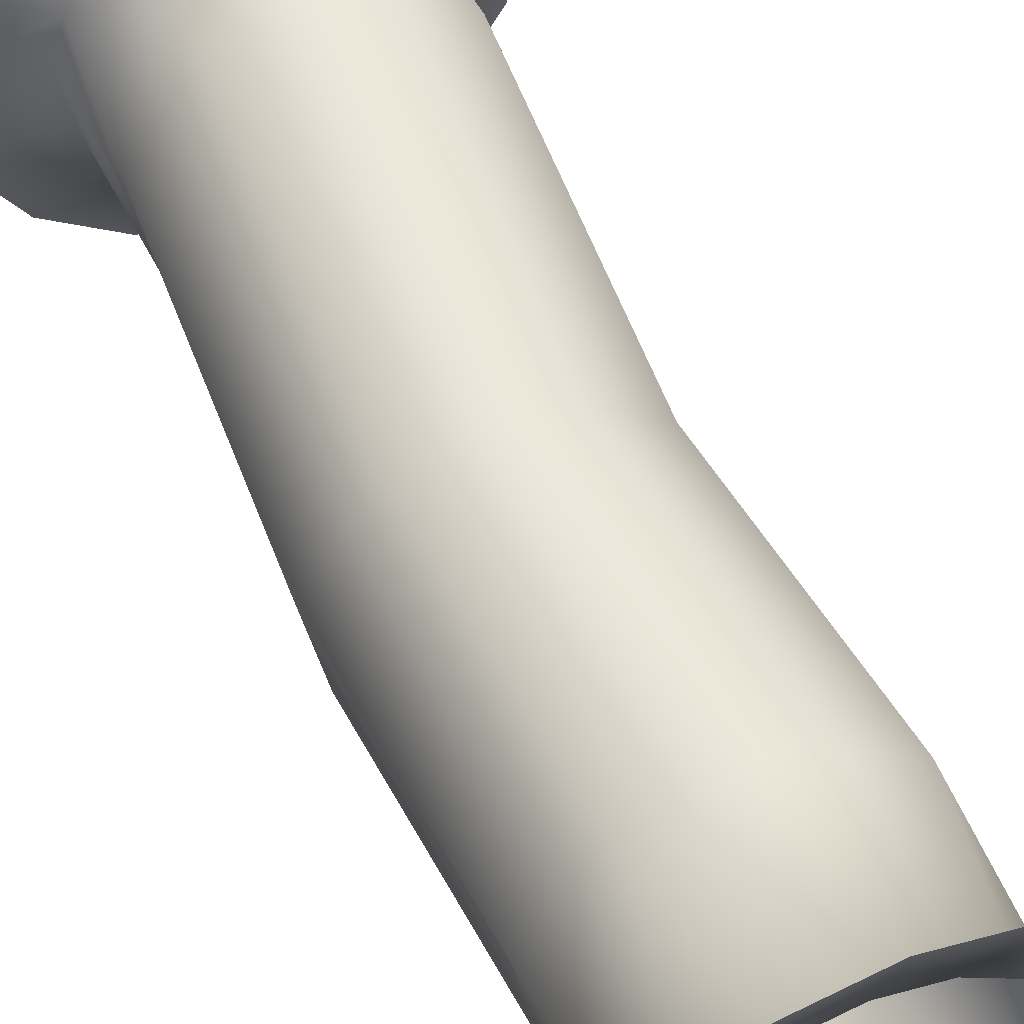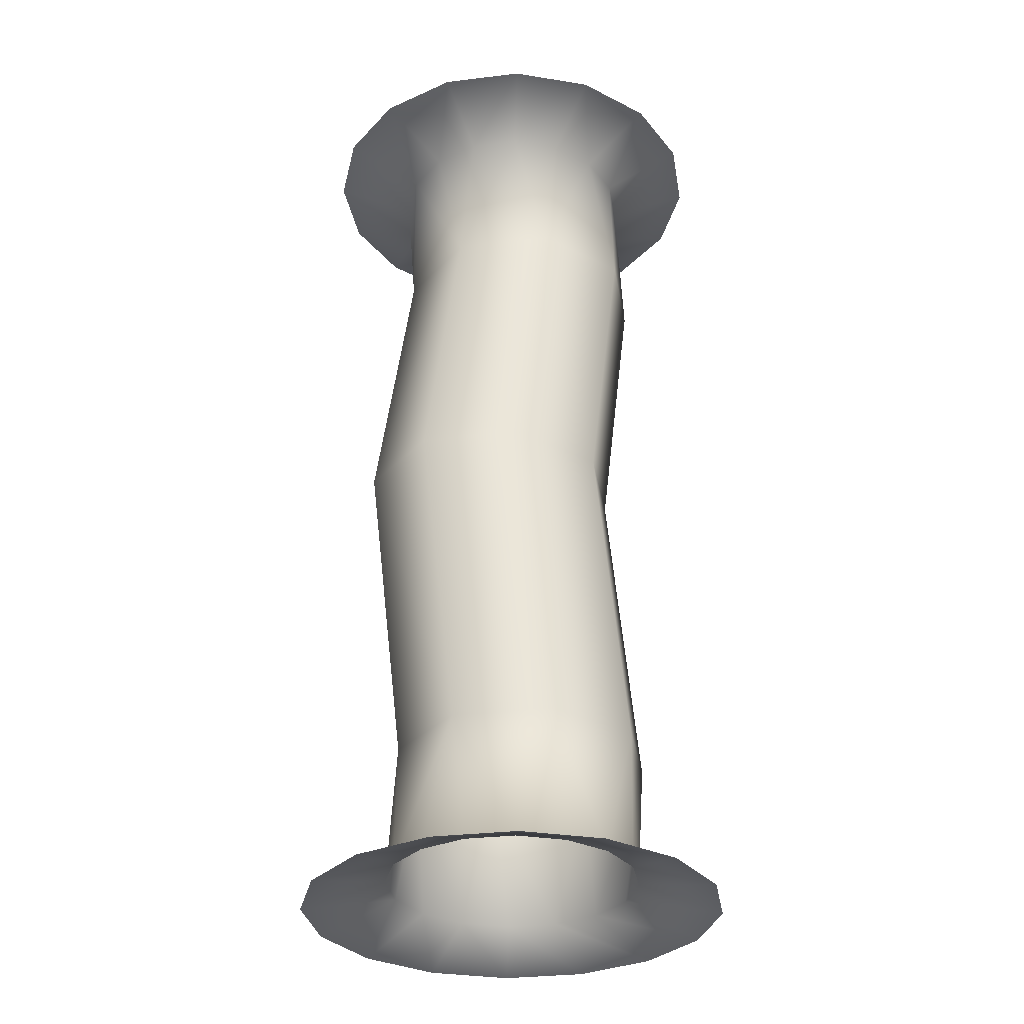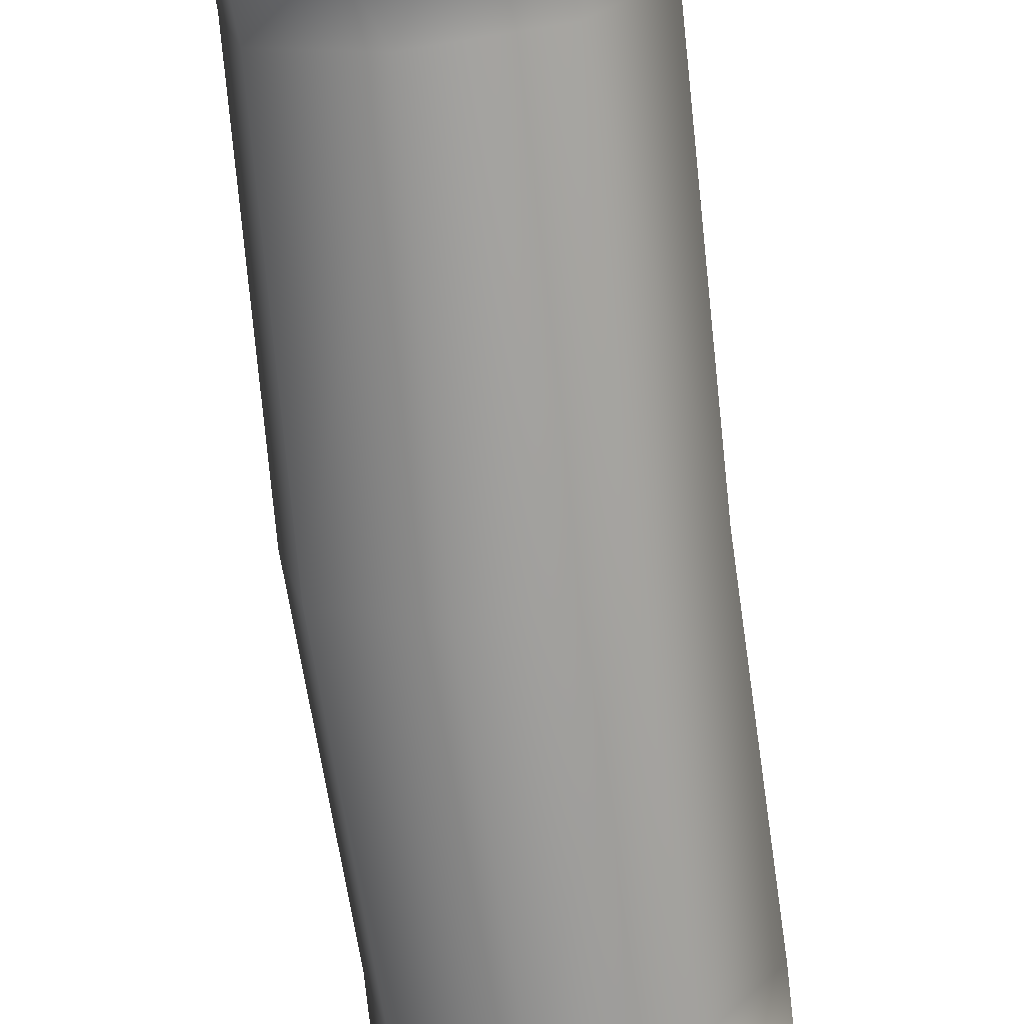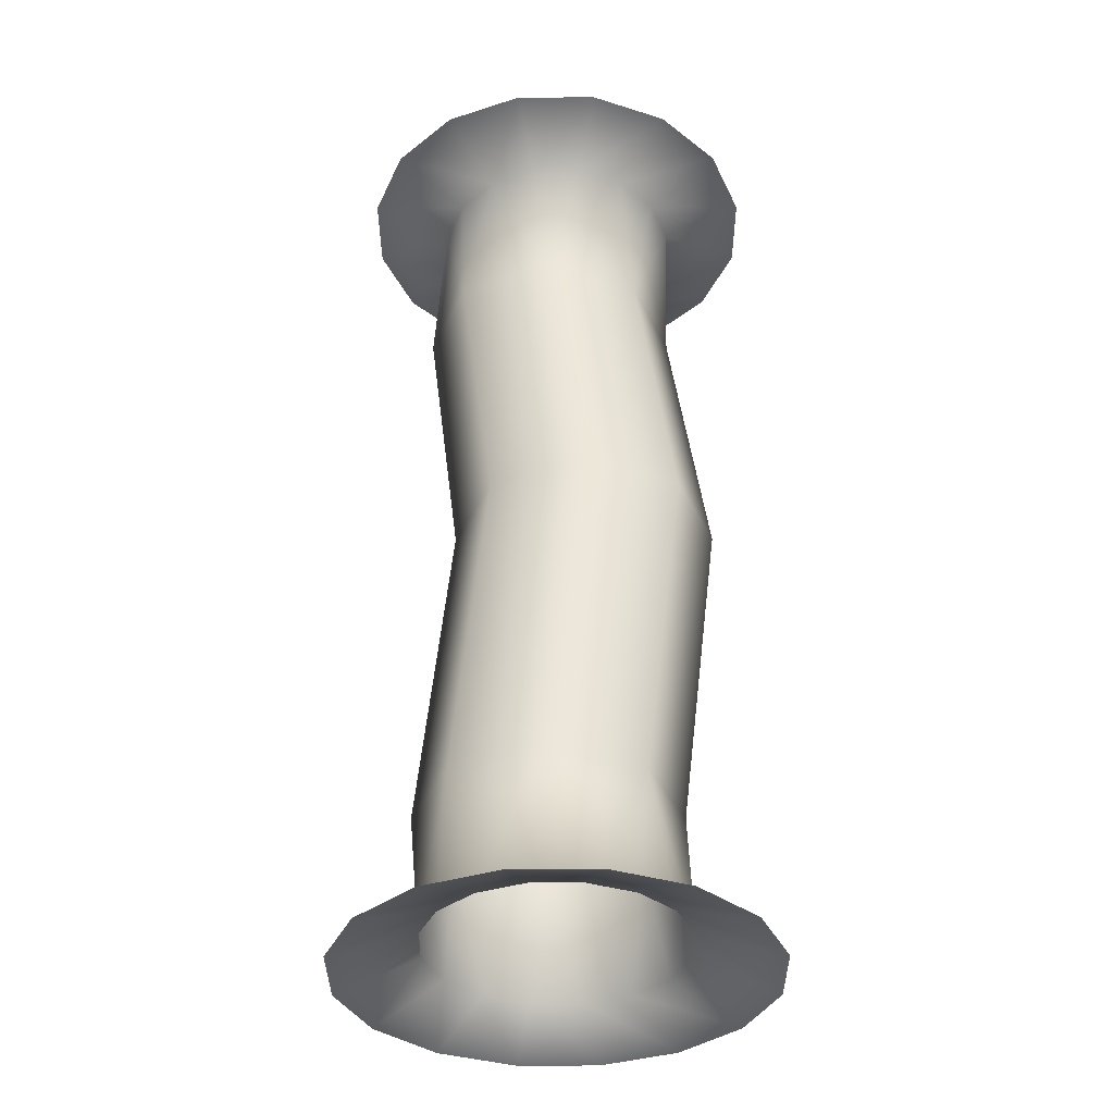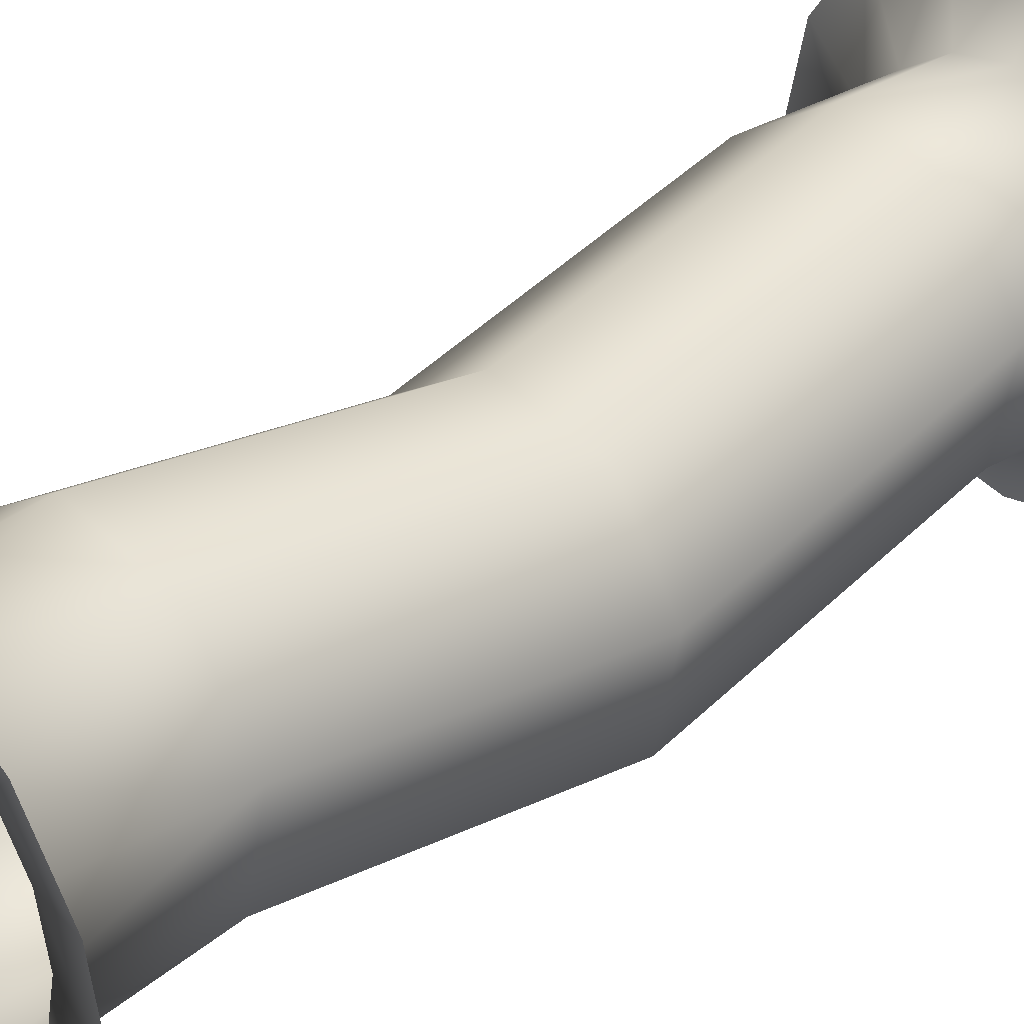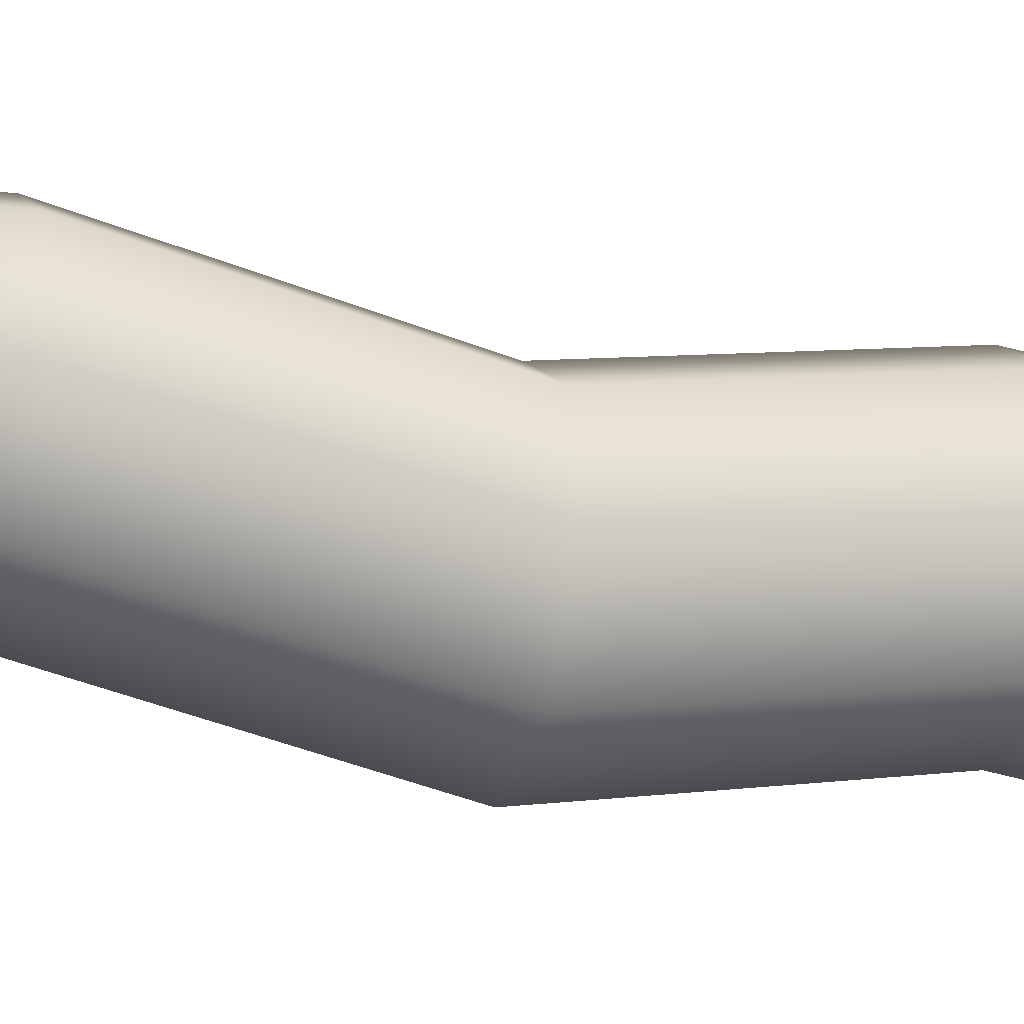
<metadata>
{"format":"obj","ext":"obj","renderer":"f3d","projection":"perspective","resolution":1024,"background":"white","views":[{"elev":51.2,"azim":157.0,"up":"+Y"},{"elev":-31.6,"azim":43.4,"up":"+Z"},{"elev":-70.2,"azim":-173.0,"up":"+Y"},{"elev":-36.1,"azim":-33.5,"up":"+Z"},{"elev":34.3,"azim":45.5,"up":"+Y"},{"elev":-24.9,"azim":-107.9,"up":"+Y"}]}
</metadata>
<code>
g CableStraight03
v -9.558e-08 0.02132 -0.07315
v -0.004267 0.02392 -0.05001
v -0.00816 0.0197 -0.07315
v -0.01819 0.01462 -0.05001
v -0.01508 0.01508 -0.07315
v -0.0197 0.00816 -0.07315
v -0.003245 0.01468 5.287e-10
v -0.02145 -0.001798 -0.05001
v -0.02132 2.543e-10 -0.07315
v -0.0197 -0.00816 -0.07315
v -0.01716 0.005383 2.796e-09
v -0.01215 -0.01572 -0.05001
v -0.01508 -0.01508 -0.07315
v -0.008161 -0.0197 -0.07315
v 0.004267 -0.01898 -0.05001
v -1.037e-07 -0.02132 -0.07315
v 0.00816 -0.0197 -0.07315
v 0.01508 -0.01508 -0.07315
v -0.02043 -0.01103 3.328e-09
v -0.01819 0.01462 0.05001
v -0.004267 0.02392 0.05001
v -0.00816 0.0197 0.07315
v -7.175e-08 0.02132 0.07315
v -0.01508 0.01508 0.07315
v -0.0197 0.00816 0.07315
v -0.02145 -0.001798 0.05001
v -0.02132 2.543e-10 0.07315
v -0.0197 -0.00816 0.07315
v -0.01215 -0.01572 0.05001
v -0.01508 -0.01508 0.07315
v -0.00816 -0.0197 0.07315
v 0.004267 -0.01898 0.05001
v -7.988e-08 -0.02132 0.07315
v 0.00816 -0.0197 0.07315
v 0.01508 -0.01508 0.07315
v -0.01113 -0.02495 1.813e-09
v 0.01819 -0.009682 0.05001
v 0.0197 -0.00816 0.07315
v 0.02132 -3.474e-09 0.07315
v 0.005289 -0.02822 -8.617e-10
v 0.01921 -0.01892 -3.129e-09
v 0.02145 0.006736 0.05001
v 0.0197 0.00816 0.07315
v 0.01508 0.01508 0.07315
v 0.01819 -0.009682 -0.05001
v 0.0197 -0.00816 -0.07315
v 0.02132 -3.474e-09 -0.07315
v 0.02247 -0.002501 -3.661e-09
v 0.02145 0.006736 -0.05001
v 0.0197 0.00816 -0.07315
v 0.01508 0.01508 -0.07315
v 0.01215 0.02065 0.05001
v 0.00816 0.0197 0.07315
v -7.175e-08 0.02132 0.07315
v -0.004267 0.02392 0.05001
v -0.003245 0.01468 5.287e-10
v 0.01317 0.01142 -2.146e-09
v 0.01215 0.02065 -0.05001
v 0.00816 0.0197 -0.07315
v -0.004267 0.02392 -0.05001
v -9.558e-08 0.02132 -0.07315
v -0.02486 -0.02486 -0.07799
v -0.03248 -0.01345 -0.07799
v -0.0197 -0.00816 -0.07315
v -0.03516 4.193e-10 -0.07799
v -0.01508 -0.01508 -0.07315
v -0.02132 2.543e-10 -0.07315
v -0.01345 -0.03248 -0.07799
v -0.03248 0.01345 -0.07799
v -0.008161 -0.0197 -0.07315
v -0.0197 0.00816 -0.07315
v -1.206e-07 -0.03516 -0.07799
v -0.02486 0.02486 -0.07799
v -1.037e-07 -0.02132 -0.07315
v -0.01508 0.01508 -0.07315
v 0.01345 -0.03248 -0.07799
v -0.01345 0.03248 -0.07799
v 0.00816 -0.0197 -0.07315
v -0.00816 0.0197 -0.07315
v 0.02486 -0.02486 -0.07799
v -1.071e-07 0.03516 -0.07799
v 0.01508 -0.01508 -0.07315
v -9.558e-08 0.02132 -0.07315
v 0.03248 -0.01345 -0.07799
v 0.01345 0.03248 -0.07799
v 0.0197 -0.00816 -0.07315
v 0.00816 0.0197 -0.07315
v 0.02486 0.02486 -0.07799
v 0.01508 0.01508 -0.07315
v 0.03248 0.01345 -0.07799
v 0.0197 0.00816 -0.07315
v 0.03516 -5.728e-09 -0.07799
v 0.02132 -3.474e-09 -0.07315
v 0.03248 -0.01345 0.07799
v 0.0197 -0.00816 0.07315
v 0.01508 -0.01508 0.07315
v 0.02132 -3.474e-09 0.07315
v 0.02486 -0.02486 0.07799
v 0.03516 -5.728e-09 0.07799
v 0.00816 -0.0197 0.07315
v 0.0197 0.00816 0.07315
v 0.01345 -0.03248 0.07799
v 0.03248 0.01345 0.07799
v -7.988e-08 -0.02132 0.07315
v 0.01508 0.01508 0.07315
v -9.514e-08 -0.03516 0.07799
v 0.02486 0.02486 0.07799
v -0.00816 -0.0197 0.07315
v 0.00816 0.0197 0.07315
v -0.01345 -0.03248 0.07799
v 0.01345 0.03248 0.07799
v -0.01508 -0.01508 0.07315
v -7.175e-08 0.02132 0.07315
v -0.02486 -0.02486 0.07799
v -8.173e-08 0.03516 0.07799
v -0.00816 0.0197 0.07315
v -0.01345 0.03248 0.07799
v -0.01508 0.01508 0.07315
v -0.02486 0.02486 0.07799
v -0.0197 0.00816 0.07315
v -0.03248 0.01345 0.07799
v -0.02132 2.543e-10 0.07315
v -0.03516 4.192e-10 0.07799
v -0.0197 -0.00816 0.07315
v -0.03248 -0.01345 0.07799
g CableStraight03_0
f 3 2 1
f 4 2 3
f 5 4 3
f 6 4 5
f 7 2 4
f 8 4 6
f 9 8 6
f 10 8 9
f 11 7 4
f 11 4 8
f 12 8 10
f 13 12 10
f 14 12 13
f 15 12 14
f 16 15 14
f 17 15 16
f 15 17 18
f 19 8 12
f 19 11 8
f 11 20 7
f 20 21 7
f 21 20 22
f 21 22 23
f 20 24 22
f 20 25 24
f 26 20 11
f 20 26 25
f 19 26 11
f 26 27 25
f 26 28 27
f 26 29 28
f 29 26 19
f 29 30 28
f 29 31 30
f 29 32 31
f 32 33 31
f 32 34 33
f 35 34 32
f 36 29 19
f 32 29 36
f 36 19 12
f 36 12 15
f 37 35 32
f 37 38 35
f 39 38 37
f 40 32 36
f 40 36 15
f 40 41 32
f 41 40 15
f 41 37 32
f 42 39 37
f 42 43 39
f 44 43 42
f 45 41 15
f 45 15 18
f 46 45 18
f 45 46 47
f 41 48 37
f 48 41 45
f 48 42 37
f 49 45 47
f 49 48 45
f 50 49 47
f 49 50 51
f 52 44 42
f 52 53 44
f 54 53 52
f 55 54 52
f 56 55 52
f 48 57 42
f 57 52 42
f 57 48 49
f 57 56 52
f 58 49 51
f 58 57 49
f 56 57 58
f 59 58 51
f 60 56 58
f 58 59 61
f 60 58 61
f 64 63 62
f 65 63 64
f 66 64 62
f 67 65 64
f 66 62 68
f 69 65 67
f 70 66 68
f 71 69 67
f 70 68 72
f 73 69 71
f 74 70 72
f 75 73 71
f 74 72 76
f 77 73 75
f 78 74 76
f 79 77 75
f 78 76 80
f 81 77 79
f 82 78 80
f 83 81 79
f 82 80 84
f 85 81 83
f 86 82 84
f 87 85 83
f 88 85 87
f 89 88 87
f 90 88 89
f 91 90 89
f 86 84 92
f 92 90 91
f 93 86 92
f 93 92 91
f 96 95 94
f 95 97 94
f 98 96 94
f 97 99 94
f 100 96 98
f 97 101 99
f 102 100 98
f 101 103 99
f 104 100 102
f 101 105 103
f 106 104 102
f 105 107 103
f 108 104 106
f 105 109 107
f 110 108 106
f 109 111 107
f 112 108 110
f 109 113 111
f 114 112 110
f 113 115 111
f 113 116 115
f 116 117 115
f 116 118 117
f 118 119 117
f 118 120 119
f 120 121 119
f 120 122 121
f 122 123 121
f 124 112 114
f 122 124 123
f 125 124 114
f 124 125 123

</code>
